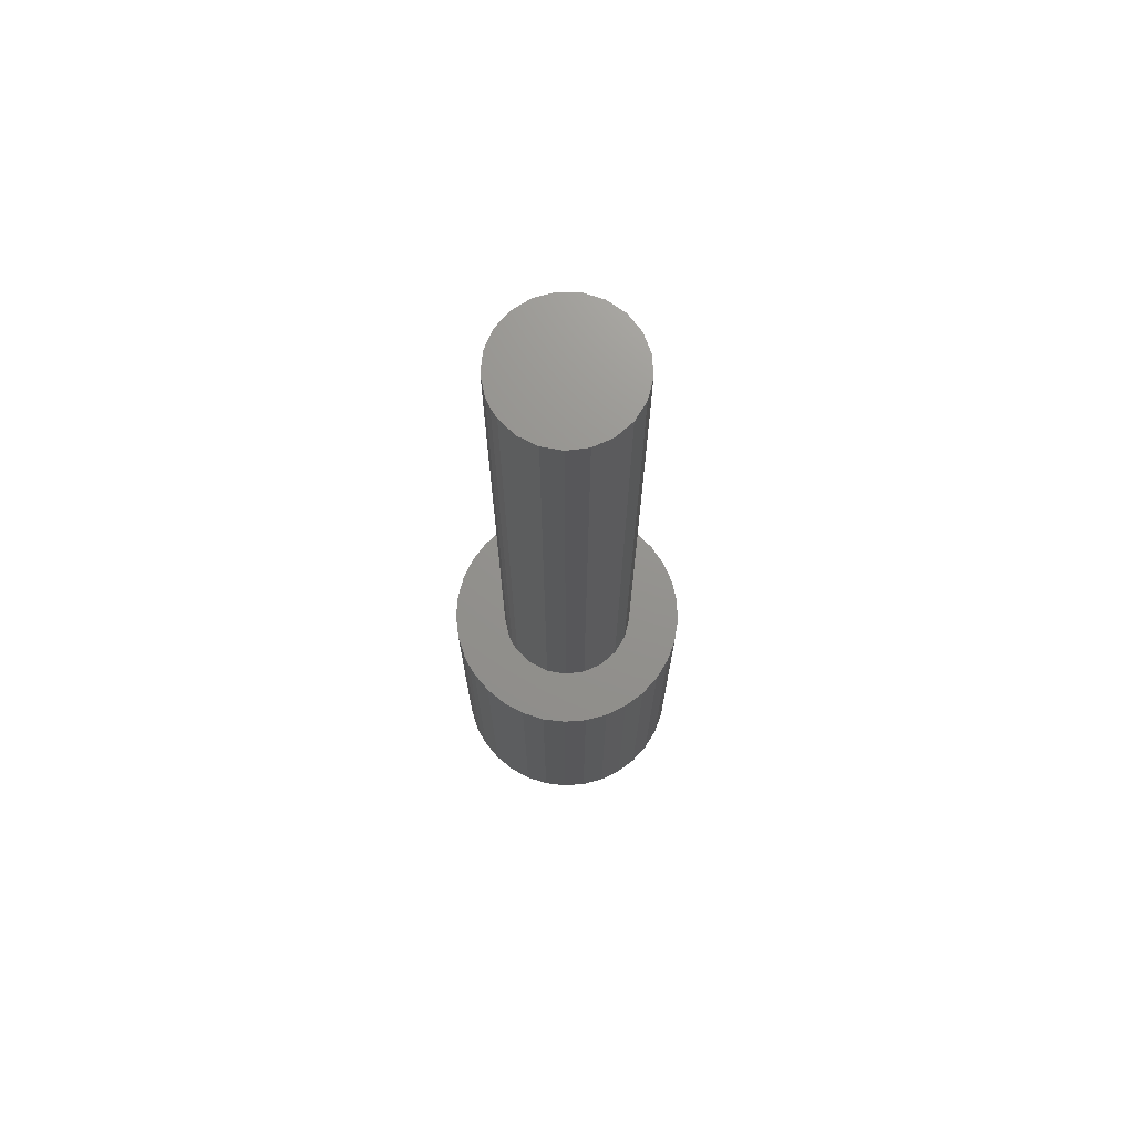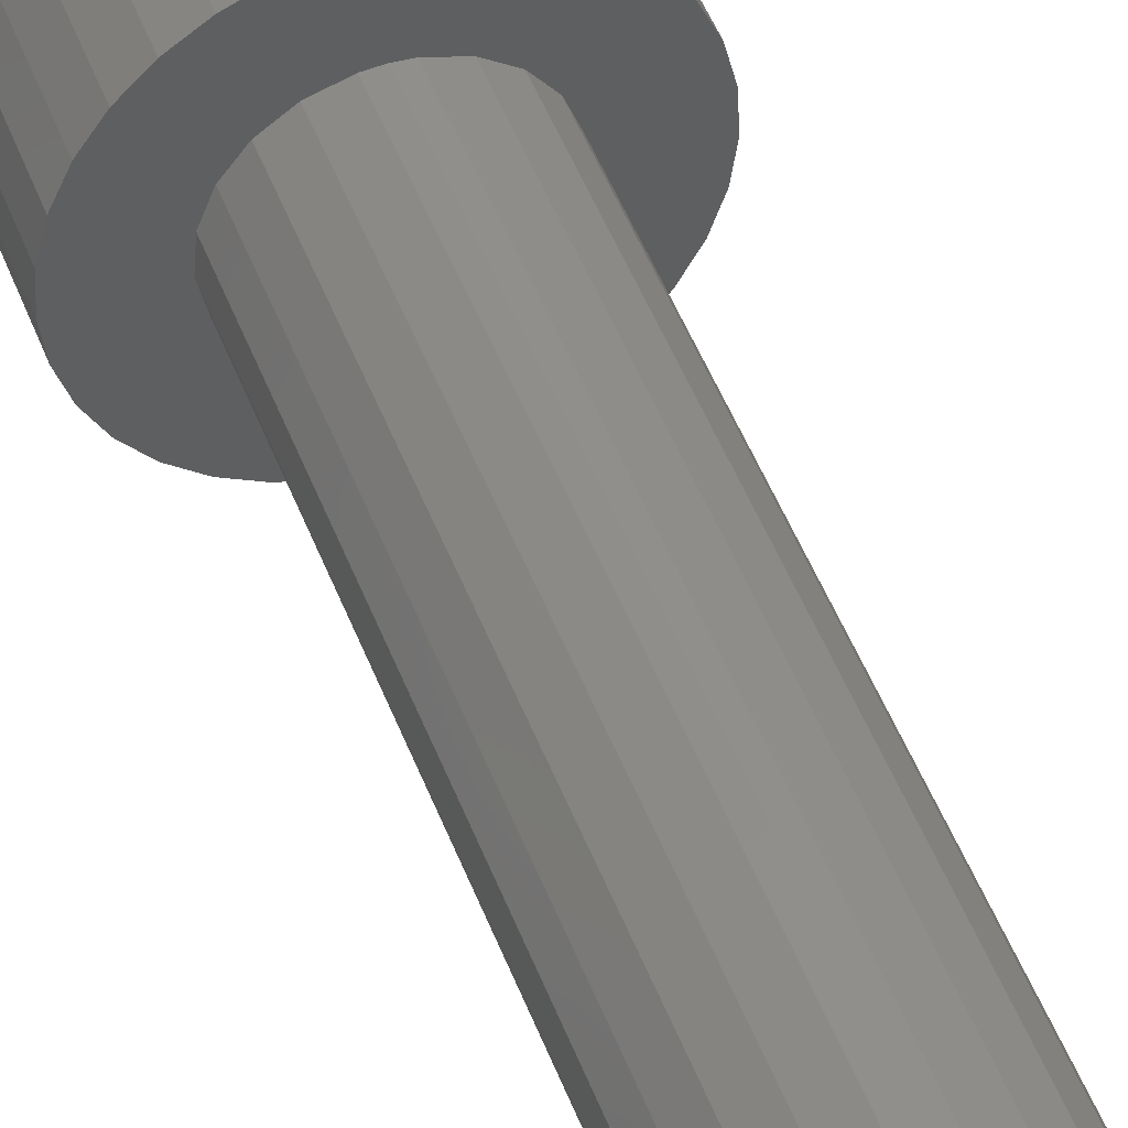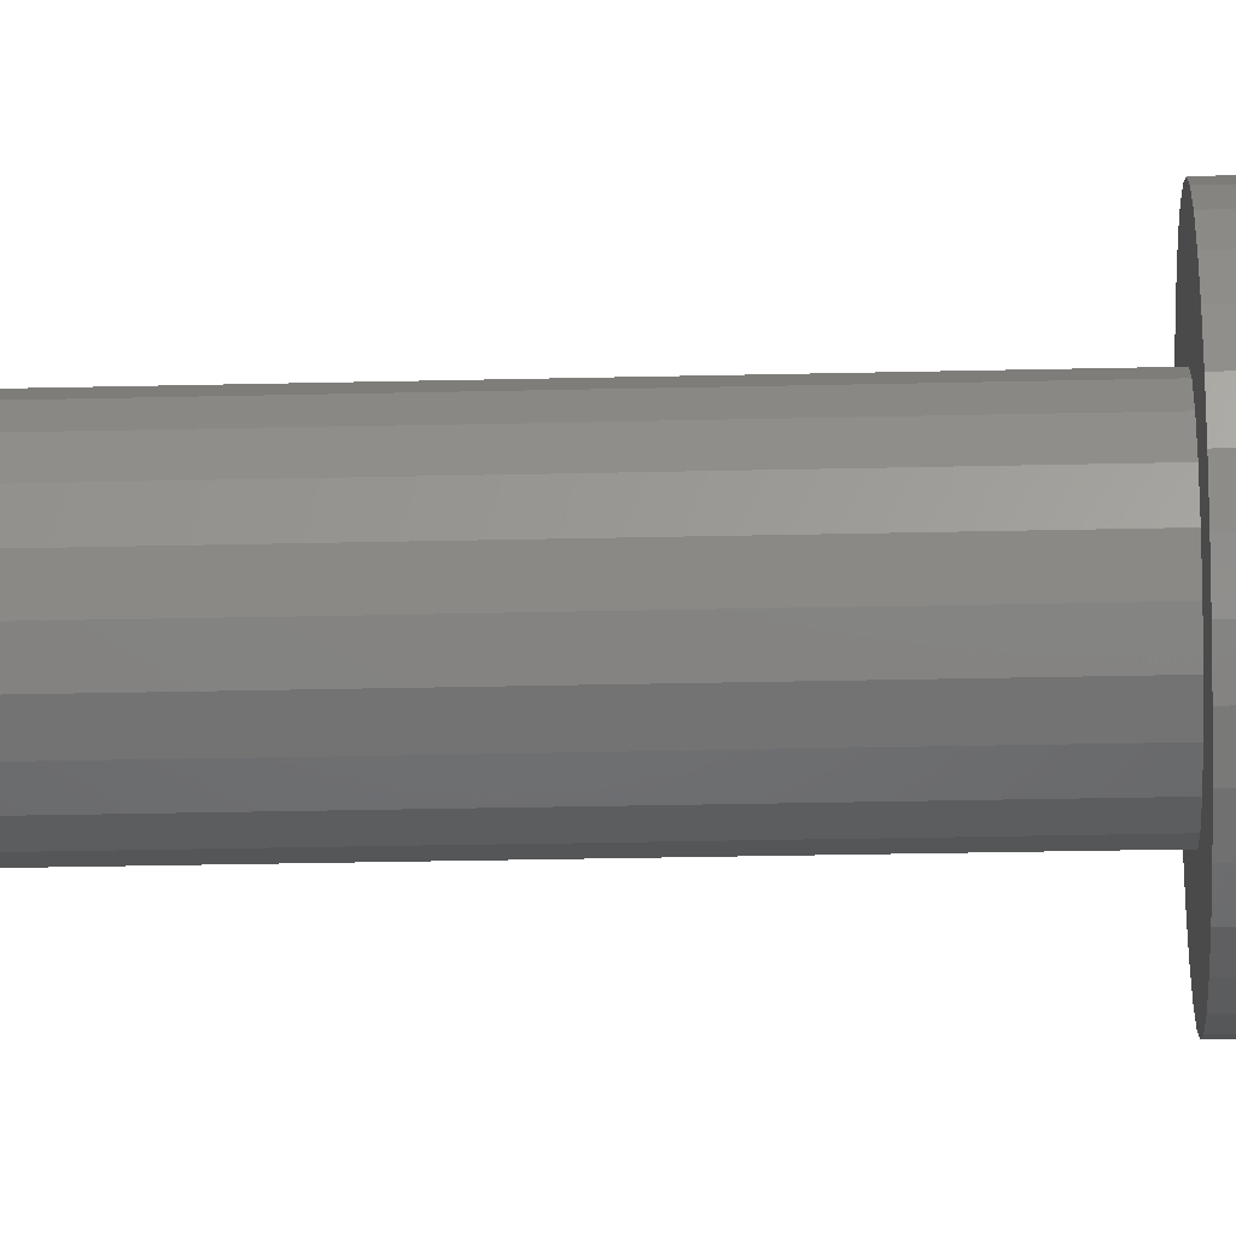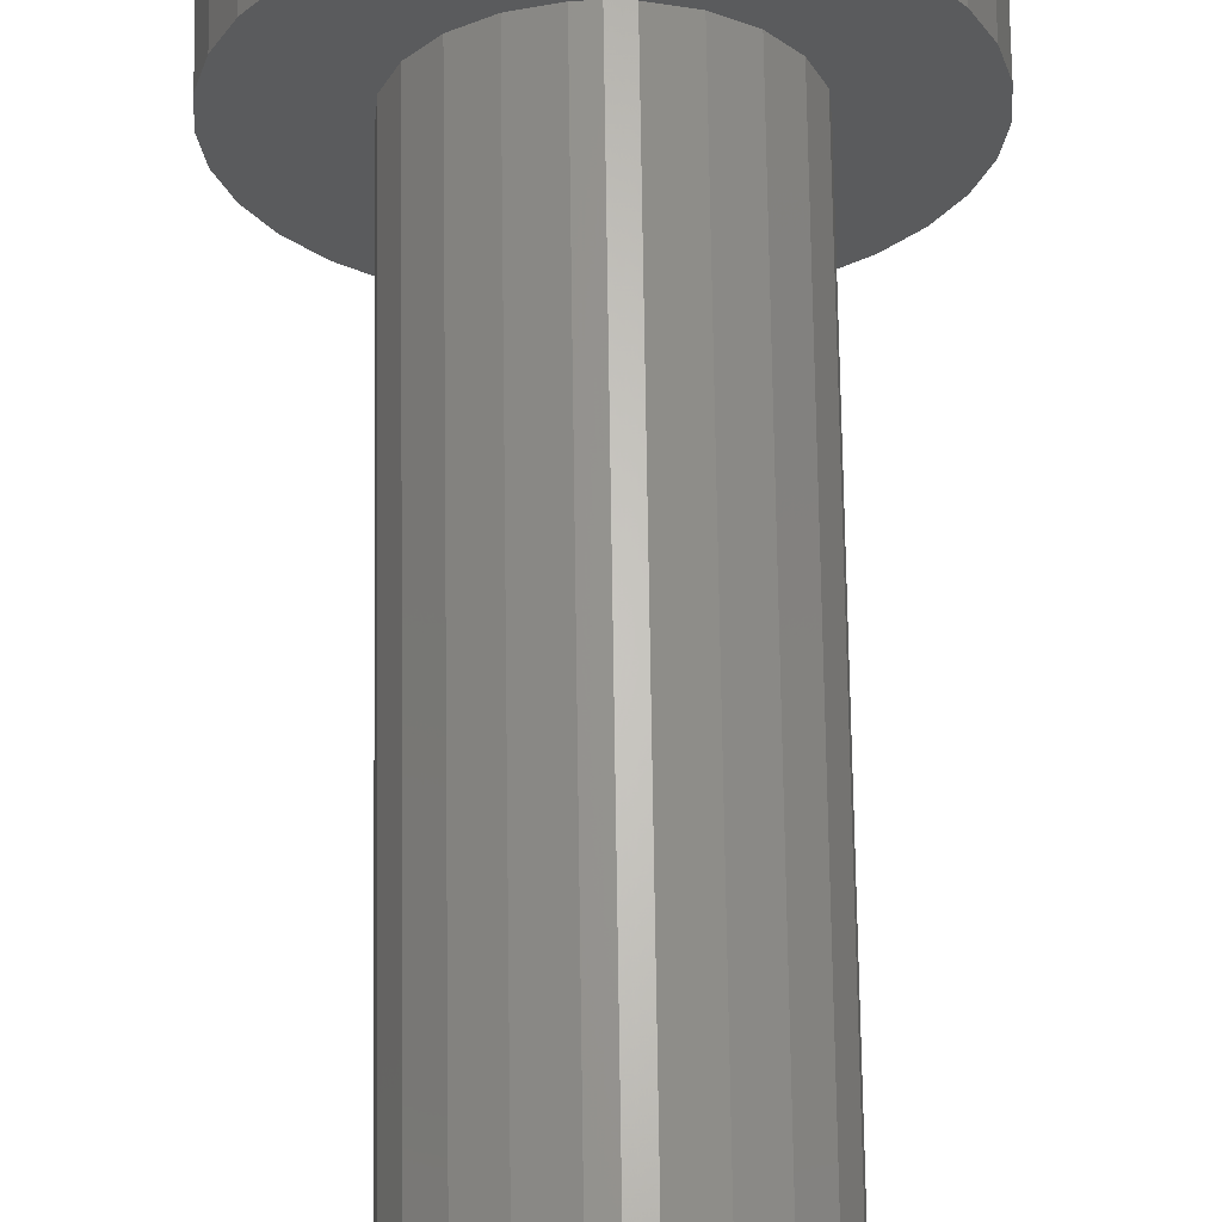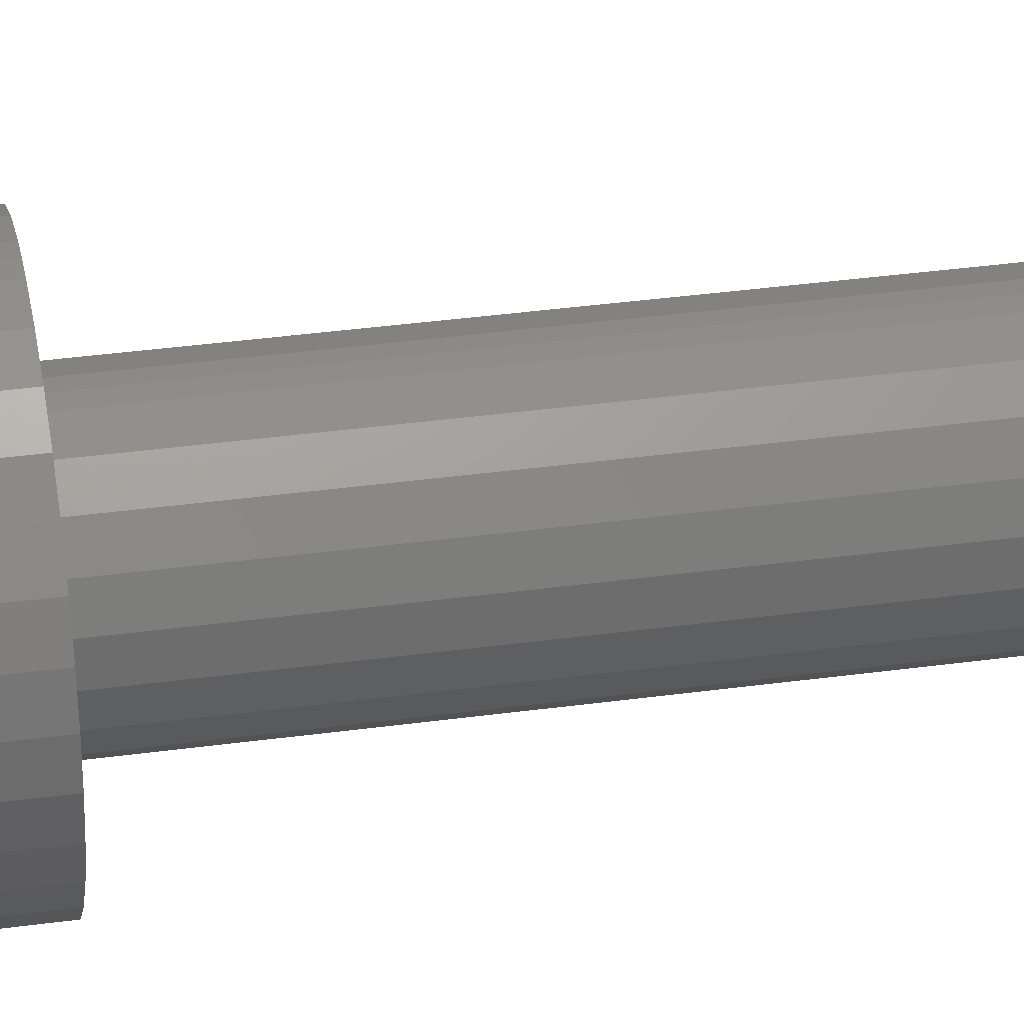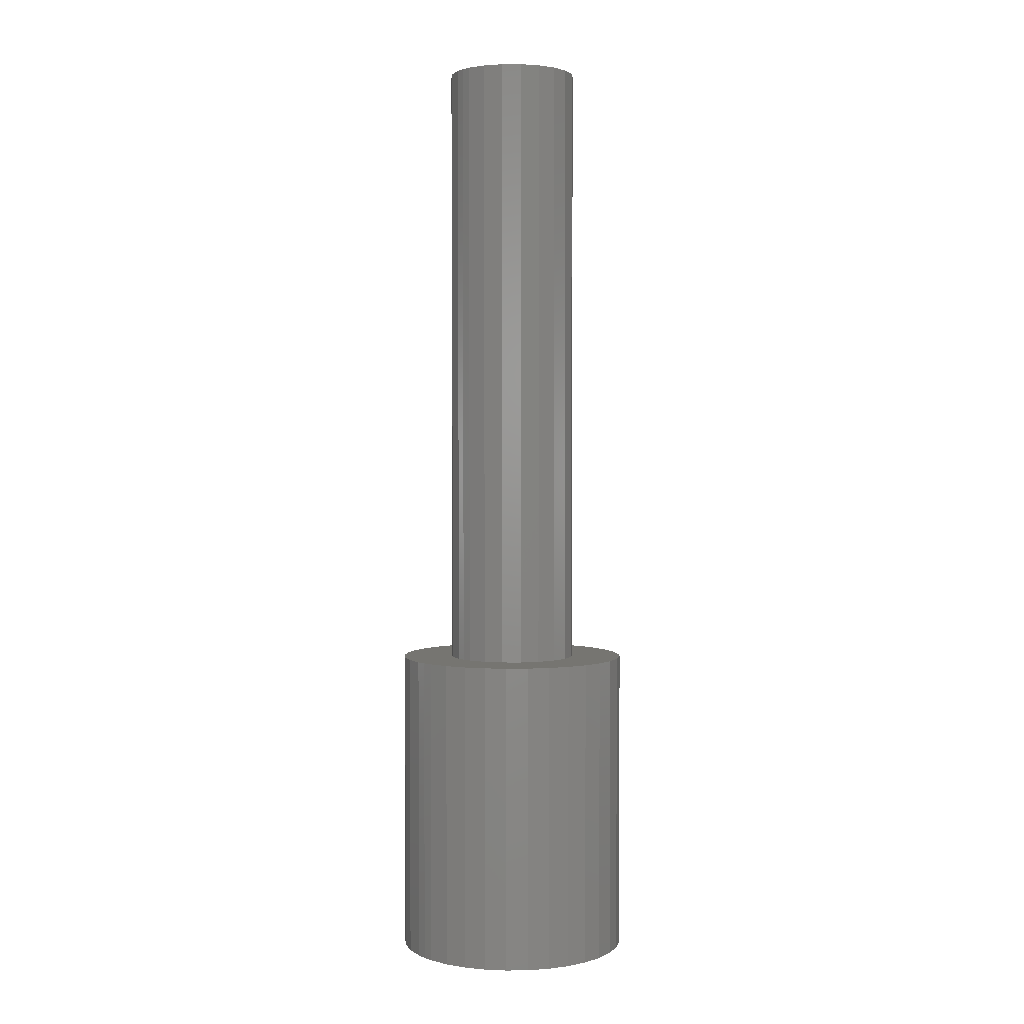
<metadata>
{"format":"stl","ext":"stl","renderer":"f3d","projection":"perspective","resolution":1024,"background":"white","views":[{"elev":71.5,"azim":61.3,"up":"+Y"},{"elev":48.5,"azim":159.8,"up":"+Z"},{"elev":-23.1,"azim":-87.5,"up":"+Z"},{"elev":64.6,"azim":179.2,"up":"+Z"},{"elev":35.1,"azim":79.6,"up":"+Z"},{"elev":2.2,"azim":51.9,"up":"+Y"}]}
</metadata>
<code>
# stl→obj: 115 verts, 224 faces
v -14.66 47.04 48.96
v -18.22 47.04 49.13
v -18.22 -52.96 49.13
v -21.79 -52.96 48.96
v -21.79 47.04 48.96
v -28.79 47.04 47.61
v -28.79 -52.96 47.61
v -35.41 47.04 44.96
v -35.41 -52.96 44.96
v -41.4 47.04 41.1
v -41.4 -52.96 41.1
v -46.56 47.04 36.19
v -46.56 -52.96 36.19
v -50.7 47.04 30.38
v -50.7 -52.96 30.38
v -53.66 47.04 23.89
v -53.66 -52.96 23.89
v -55.34 47.04 16.96
v -55.34 -52.96 16.96
v -55.68 47.04 9.844
v -55.68 -52.96 9.844
v -54.67 47.04 2.787
v -54.67 -52.96 2.787
v -52.33 47.04 -3.95
v -52.33 -52.96 -3.95
v -48.77 47.04 -10.12
v -48.77 -52.96 -10.12
v -44.1 47.04 -15.51
v -44.1 -52.96 -15.51
v -38.5 47.04 -19.92
v -38.5 -52.96 -19.92
v -32.16 47.04 -23.19
v -32.16 -52.96 -23.19
v -25.32 47.04 -25.19
v -25.32 -52.96 -25.19
v -18.22 47.04 -25.87
v -18.22 -52.96 -25.87
v -11.13 47.04 -25.19
v -11.13 -52.96 -25.19
v -4.285 47.04 -23.19
v -4.285 -52.96 -23.19
v 2.051 47.04 -19.92
v 2.051 -52.96 -19.92
v 7.655 47.04 -15.51
v 7.655 -52.96 -15.51
v 12.32 47.04 -10.12
v 12.32 -52.96 -10.12
v 15.89 47.04 -3.95
v 15.89 -52.96 -3.95
v 18.22 47.04 2.787
v 18.22 -52.96 2.787
v 19.23 47.04 9.844
v 19.23 -52.96 9.844
v 18.9 47.04 16.96
v 18.9 -52.96 16.96
v 17.21 47.04 23.89
v 17.21 -52.96 23.89
v 14.25 47.04 30.38
v 14.25 -52.96 30.38
v 10.12 47.04 36.19
v 10.12 -52.96 36.19
v 4.958 47.04 41.1
v 4.958 -52.96 41.1
v -1.039 47.04 44.96
v -1.039 -52.96 44.96
v -7.658 47.04 47.61
v -7.658 -52.96 47.61
v -14.66 -52.96 48.96
v -18.22 47.04 11.63
v -18.22 -52.96 11.63
v -15.09 247 32.39
v -18.22 247 32.63
v -18.22 47.04 32.63
v -21.35 47.04 32.39
v -21.35 247 32.39
v -27.33 247 30.55
v -27.33 47.04 30.55
v -32.51 247 27.02
v -32.51 47.04 27.02
v -36.41 247 22.13
v -36.41 47.04 22.13
v -38.7 247 16.3
v -38.7 47.04 16.3
v -39.16 247 10.06
v -39.16 47.04 10.06
v -37.77 247 3.956
v -37.77 47.04 3.956
v -34.64 247 -1.465
v -34.64 47.04 -1.465
v -30.05 247 -5.723
v -30.05 47.04 -5.723
v -24.41 247 -8.439
v -24.41 47.04 -8.439
v -18.22 247 -9.372
v -18.22 47.04 -9.372
v -12.03 247 -8.439
v -12.03 47.04 -8.439
v -6.393 247 -5.723
v -6.393 47.04 -5.723
v -1.804 247 -1.465
v -1.804 47.04 -1.465
v 1.326 247 3.956
v 1.326 47.04 3.956
v 2.719 247 10.06
v 2.719 47.04 10.06
v 2.251 247 16.3
v 2.251 47.04 16.3
v -0.03611 247 22.13
v -0.03611 47.04 22.13
v -3.939 247 27.02
v -3.939 47.04 27.02
v -9.111 247 30.55
v -9.111 47.04 30.55
v -15.09 47.04 32.39
v -18.22 247 11.63
f 1 2 3
f 3 2 4
f 2 5 4
f 4 5 6
f 4 6 7
f 7 6 8
f 7 8 9
f 9 8 10
f 9 10 11
f 11 10 12
f 11 12 13
f 13 12 14
f 13 14 15
f 15 14 16
f 15 16 17
f 17 16 18
f 17 18 19
f 19 18 20
f 19 20 21
f 21 20 22
f 21 22 23
f 23 22 24
f 23 24 25
f 25 24 26
f 25 26 27
f 27 26 28
f 27 28 29
f 29 28 30
f 29 30 31
f 31 30 32
f 31 32 33
f 33 32 34
f 33 34 35
f 35 34 36
f 35 36 37
f 37 36 38
f 37 38 39
f 39 38 40
f 39 40 41
f 41 40 42
f 41 42 43
f 43 42 44
f 43 44 45
f 45 44 46
f 45 46 47
f 47 46 48
f 47 48 49
f 49 48 50
f 49 50 51
f 51 50 52
f 51 52 53
f 53 52 54
f 53 54 55
f 55 54 56
f 55 56 57
f 57 56 58
f 57 58 59
f 59 58 60
f 59 60 61
f 61 60 62
f 61 62 63
f 63 62 64
f 63 64 65
f 65 64 66
f 65 66 67
f 67 66 1
f 67 1 68
f 68 1 3
f 2 1 69
f 8 6 69
f 69 6 5
f 69 5 2
f 14 12 69
f 69 12 10
f 69 10 8
f 20 18 69
f 69 18 16
f 69 16 14
f 26 24 69
f 69 24 22
f 69 22 20
f 32 30 69
f 69 30 28
f 69 28 26
f 38 36 69
f 69 36 34
f 69 34 32
f 44 42 69
f 69 42 40
f 69 40 38
f 50 48 69
f 69 48 46
f 69 46 44
f 56 54 69
f 69 54 52
f 69 52 50
f 62 60 69
f 69 60 58
f 69 58 56
f 1 66 69
f 69 66 64
f 69 64 62
f 3 4 70
f 65 67 70
f 70 67 68
f 70 68 3
f 59 61 70
f 70 61 63
f 70 63 65
f 53 55 70
f 70 55 57
f 70 57 59
f 47 49 70
f 70 49 51
f 70 51 53
f 41 43 70
f 70 43 45
f 70 45 47
f 35 37 70
f 70 37 39
f 70 39 41
f 29 31 70
f 70 31 33
f 70 33 35
f 23 25 70
f 70 25 27
f 70 27 29
f 17 19 70
f 70 19 21
f 70 21 23
f 11 13 70
f 70 13 15
f 70 15 17
f 4 7 70
f 70 7 9
f 70 9 11
f 71 72 73
f 73 72 74
f 72 75 74
f 74 75 76
f 74 76 77
f 77 76 78
f 77 78 79
f 79 78 80
f 79 80 81
f 81 80 82
f 81 82 83
f 83 82 84
f 83 84 85
f 85 84 86
f 85 86 87
f 87 86 88
f 87 88 89
f 89 88 90
f 89 90 91
f 91 90 92
f 91 92 93
f 93 92 94
f 93 94 95
f 95 94 96
f 95 96 97
f 97 96 98
f 97 98 99
f 99 98 100
f 99 100 101
f 101 100 102
f 101 102 103
f 103 102 104
f 103 104 105
f 105 104 106
f 105 106 107
f 107 106 108
f 107 108 109
f 109 108 110
f 109 110 111
f 111 110 112
f 111 112 113
f 113 112 71
f 113 71 114
f 114 71 73
f 72 71 115
f 78 76 115
f 115 76 75
f 115 75 72
f 84 82 115
f 115 82 80
f 115 80 78
f 90 88 115
f 115 88 86
f 115 86 84
f 96 94 115
f 115 94 92
f 115 92 90
f 102 100 115
f 115 100 98
f 115 98 96
f 108 106 115
f 115 106 104
f 115 104 102
f 71 112 115
f 115 112 110
f 115 110 108
f 73 74 69
f 111 113 69
f 69 113 114
f 69 114 73
f 105 107 69
f 69 107 109
f 69 109 111
f 99 101 69
f 69 101 103
f 69 103 105
f 93 95 69
f 69 95 97
f 69 97 99
f 87 89 69
f 69 89 91
f 69 91 93
f 81 83 69
f 69 83 85
f 69 85 87
f 74 77 69
f 69 77 79
f 69 79 81

</code>
